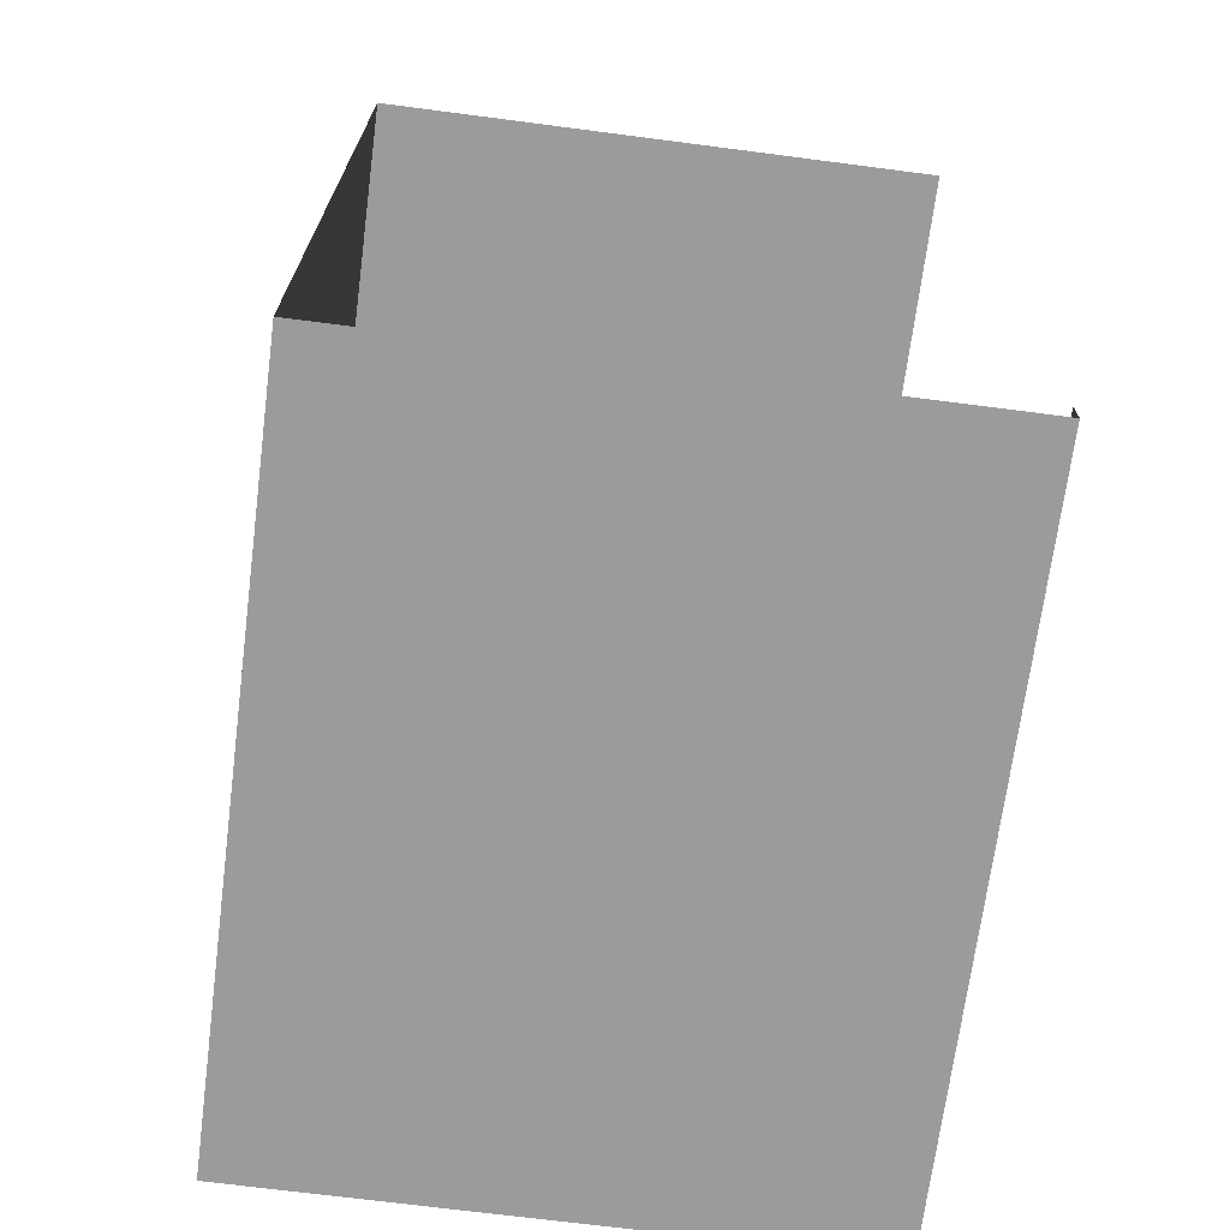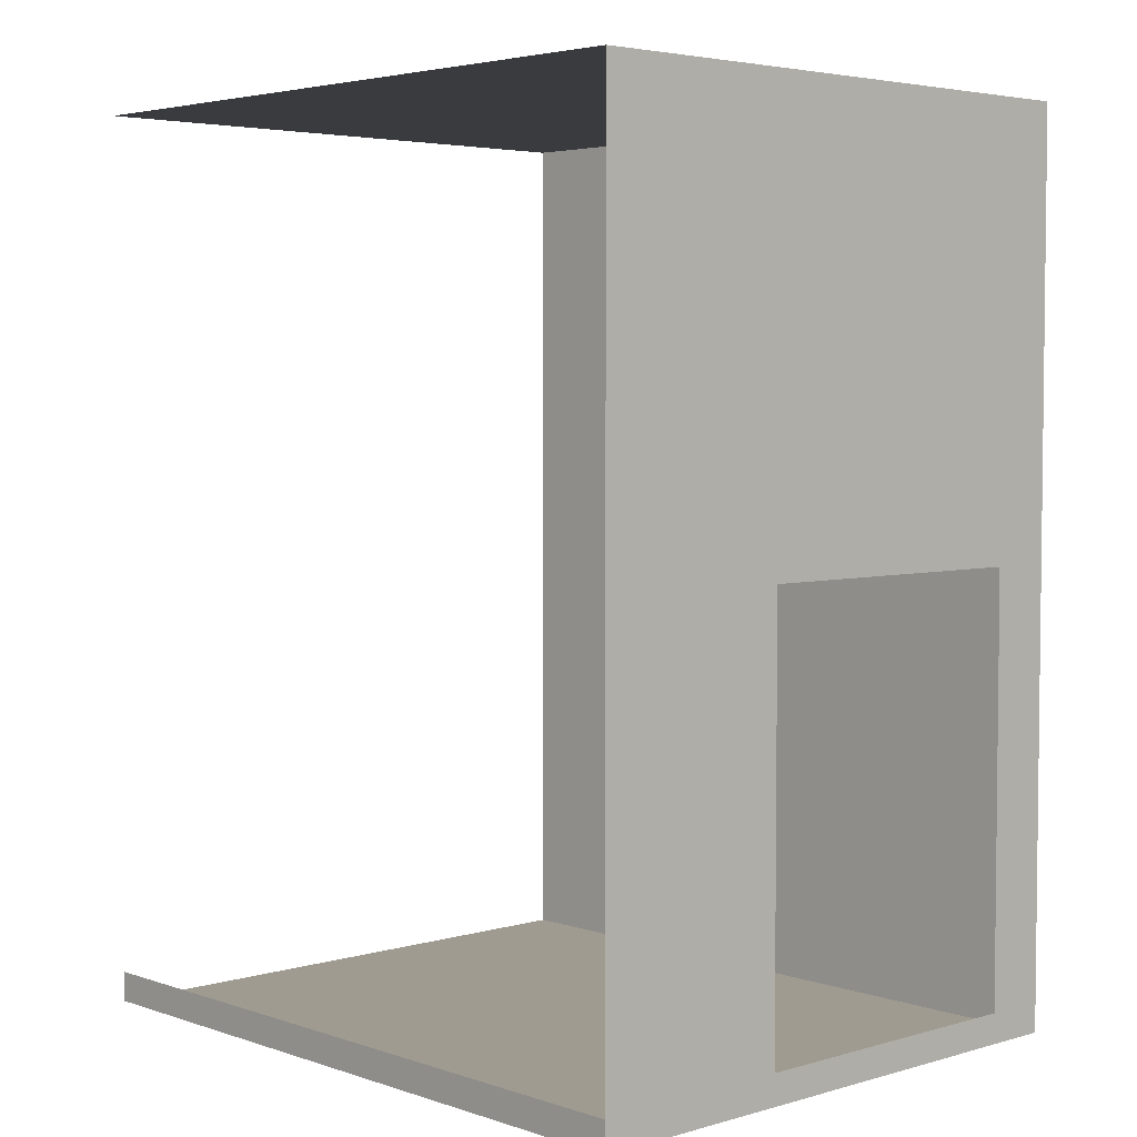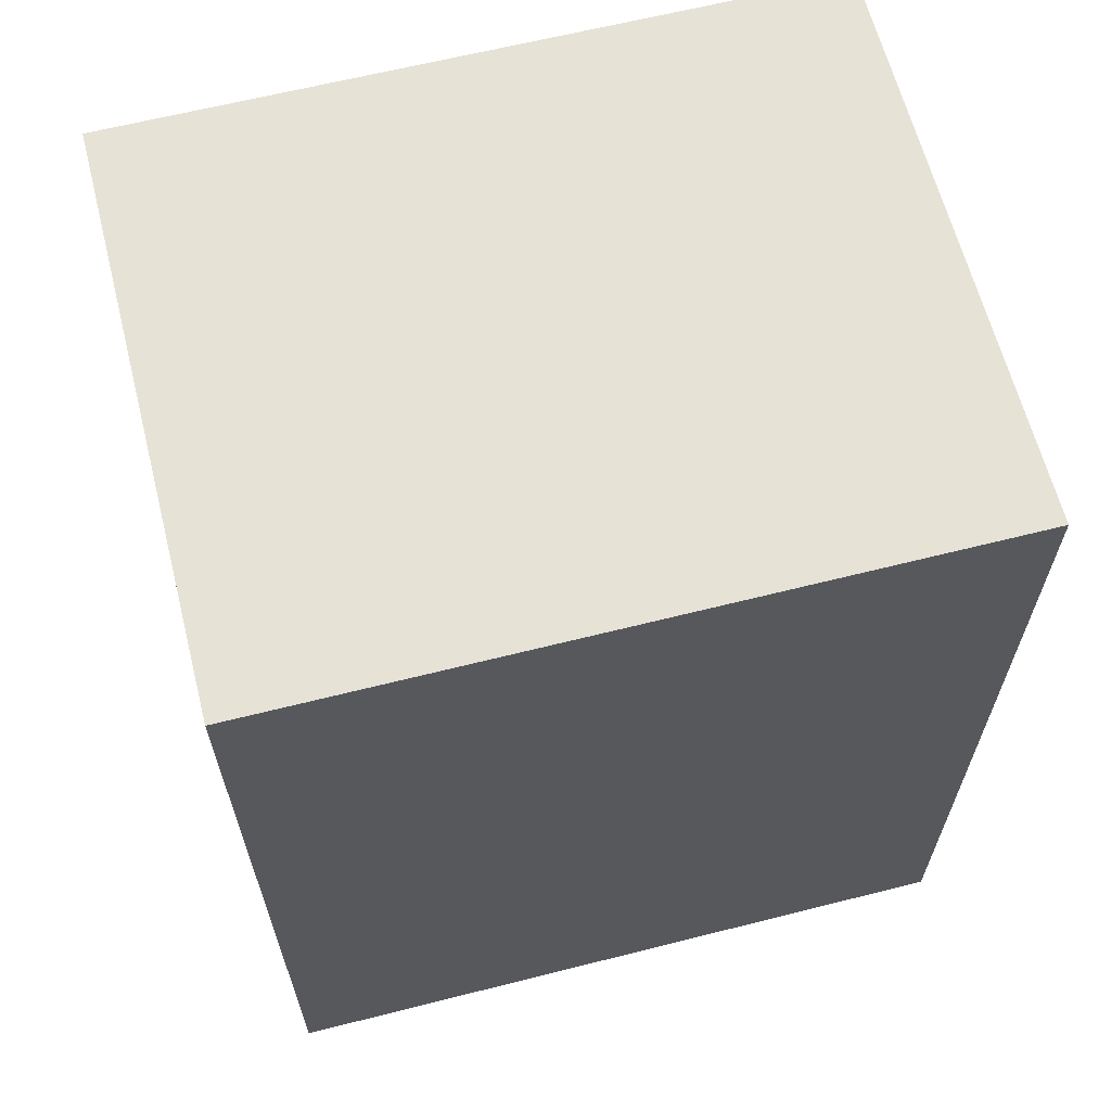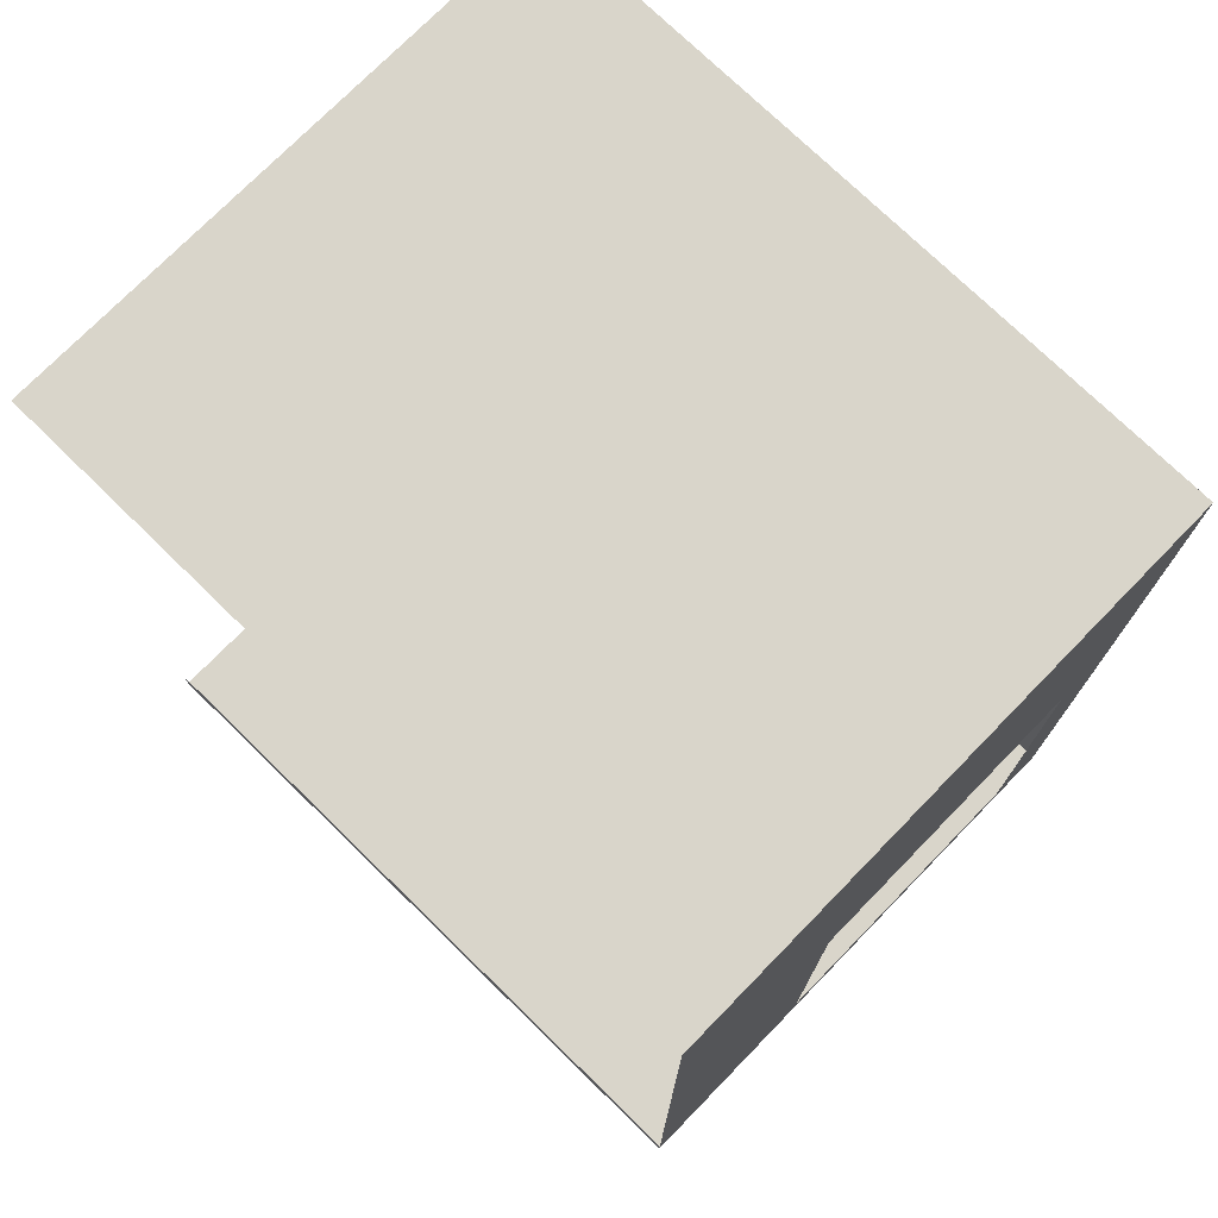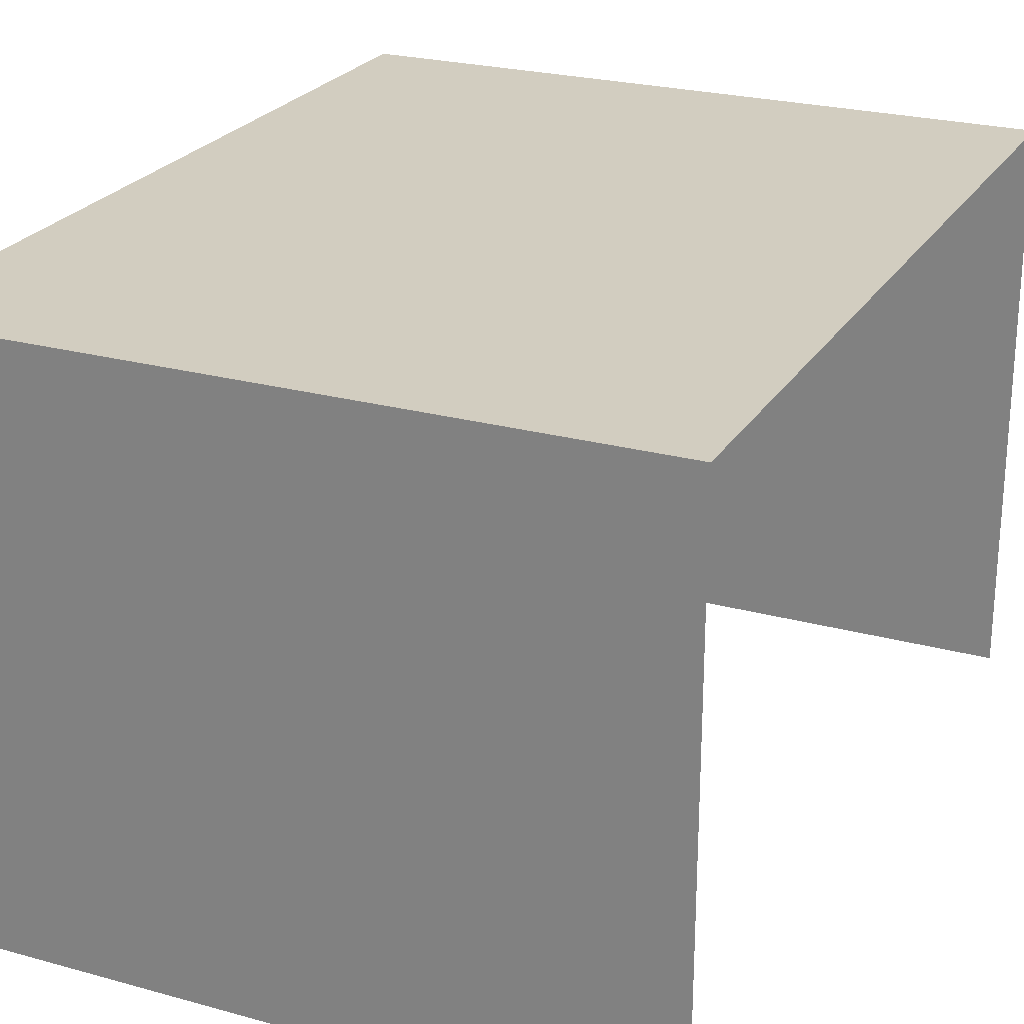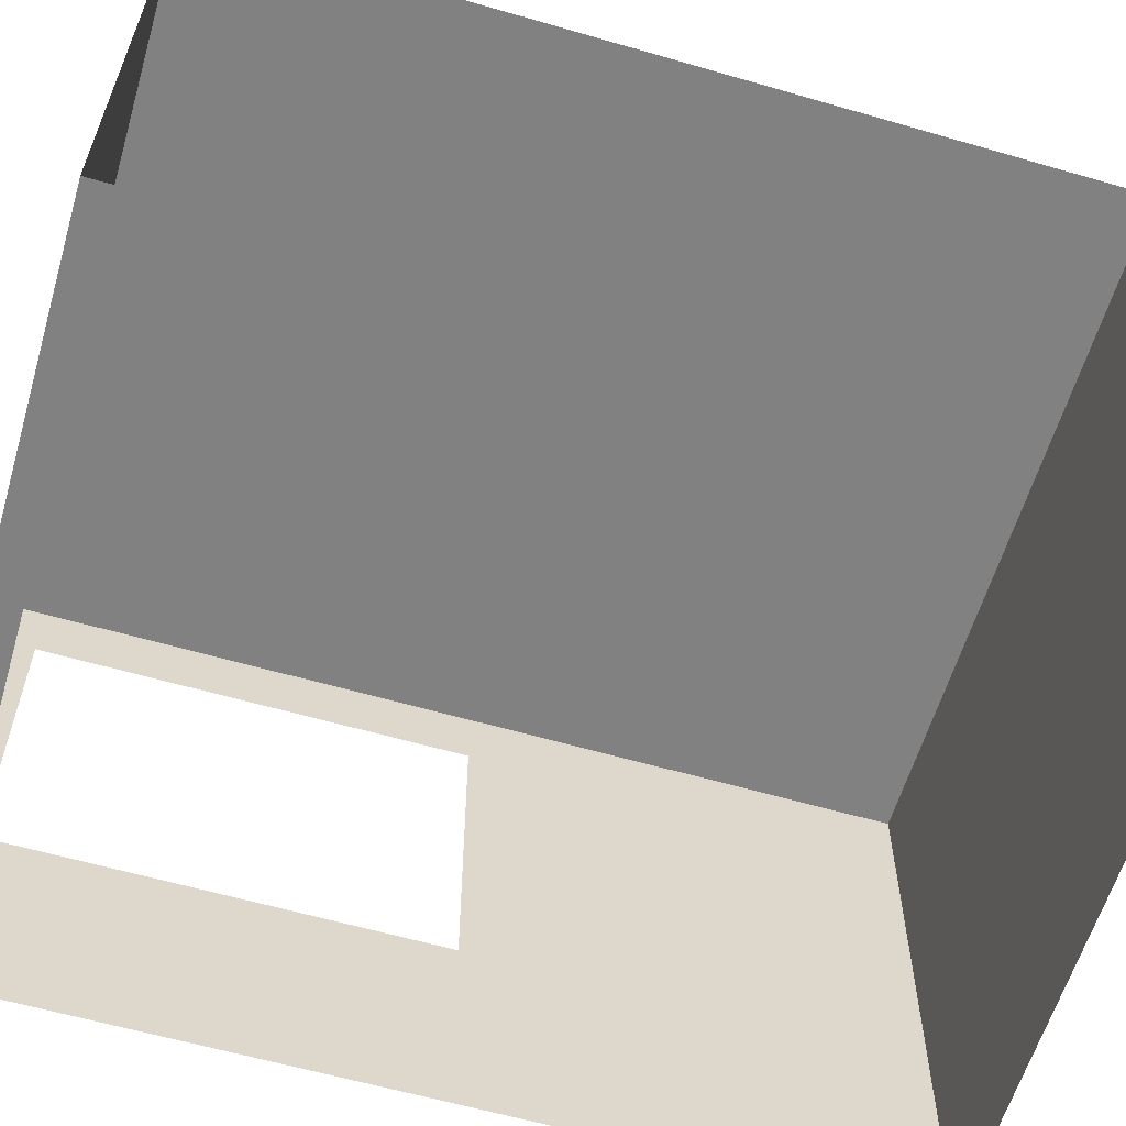
<metadata>
{"format":"obj","ext":"obj","renderer":"f3d","projection":"perspective","resolution":1024,"background":"white","views":[{"elev":-69.8,"azim":-97.4,"up":"+Z"},{"elev":4.1,"azim":47.1,"up":"+Z"},{"elev":63.8,"azim":165.7,"up":"+Z"},{"elev":74.5,"azim":44.3,"up":"+Z"},{"elev":24.4,"azim":-155.6,"up":"+Y"},{"elev":-60.4,"azim":-106.5,"up":"+Y"}]}
</metadata>
<code>
v -6.306 -1.42 -4.056
v 5.133 -1.42 -4.056
v 5.133 -1.42 -4.542
v -6.306 -1.42 -4.542
v -6.306 6.862 -4.542
v 5.133 6.862 -4.542
v 5.133 7.903 -4.542
v -6.306 7.903 -4.542
v 5.133 1.872 2.823
v 5.133 -1.42 2.823
v 5.133 -1.42 9.888
v 5.133 1.872 9.888
v 5.133 1.872 -4.542
v 5.133 -1.42 -4.542
v 5.133 -1.42 -4.056
v 5.133 1.872 -4.056
v -6.306 -1.42 -4.542
v 5.133 -1.42 -4.542
v 5.133 1.872 -4.542
v -6.306 1.872 -4.542
v 5.133 7.903 2.823
v 5.133 6.862 2.823
v 5.133 6.862 9.888
v 5.133 7.903 9.888
v 5.133 7.903 -4.542
v 5.133 6.862 -4.542
v 5.133 6.862 -4.056
v 5.133 7.903 -4.056
v -6.306 -1.42 9.888
v -6.306 7.903 9.888
v 5.133 7.903 9.888
v 5.133 -1.42 9.888
v -6.306 7.903 2.823
v 5.133 7.903 2.823
v 5.133 7.903 9.888
v -6.306 7.903 9.888
v -6.306 7.903 -4.542
v 5.133 7.903 -4.542
f 1 2 3
f 1 3 4
f 5 6 7
f 5 7 8
f 9 10 11
f 9 11 12
f 13 14 15
f 13 15 16
f 16 15 10
f 16 10 9
f 17 18 19
f 17 19 20
f 20 19 6
f 20 6 5
f 21 22 23
f 21 23 24
f 22 9 12
f 22 12 23
f 25 26 27
f 25 27 28
f 26 13 16
f 26 16 27
f 28 27 22
f 28 22 21
f 29 30 31
f 29 31 32
f 33 34 35
f 33 35 36
f 37 38 34
f 37 34 33

</code>
